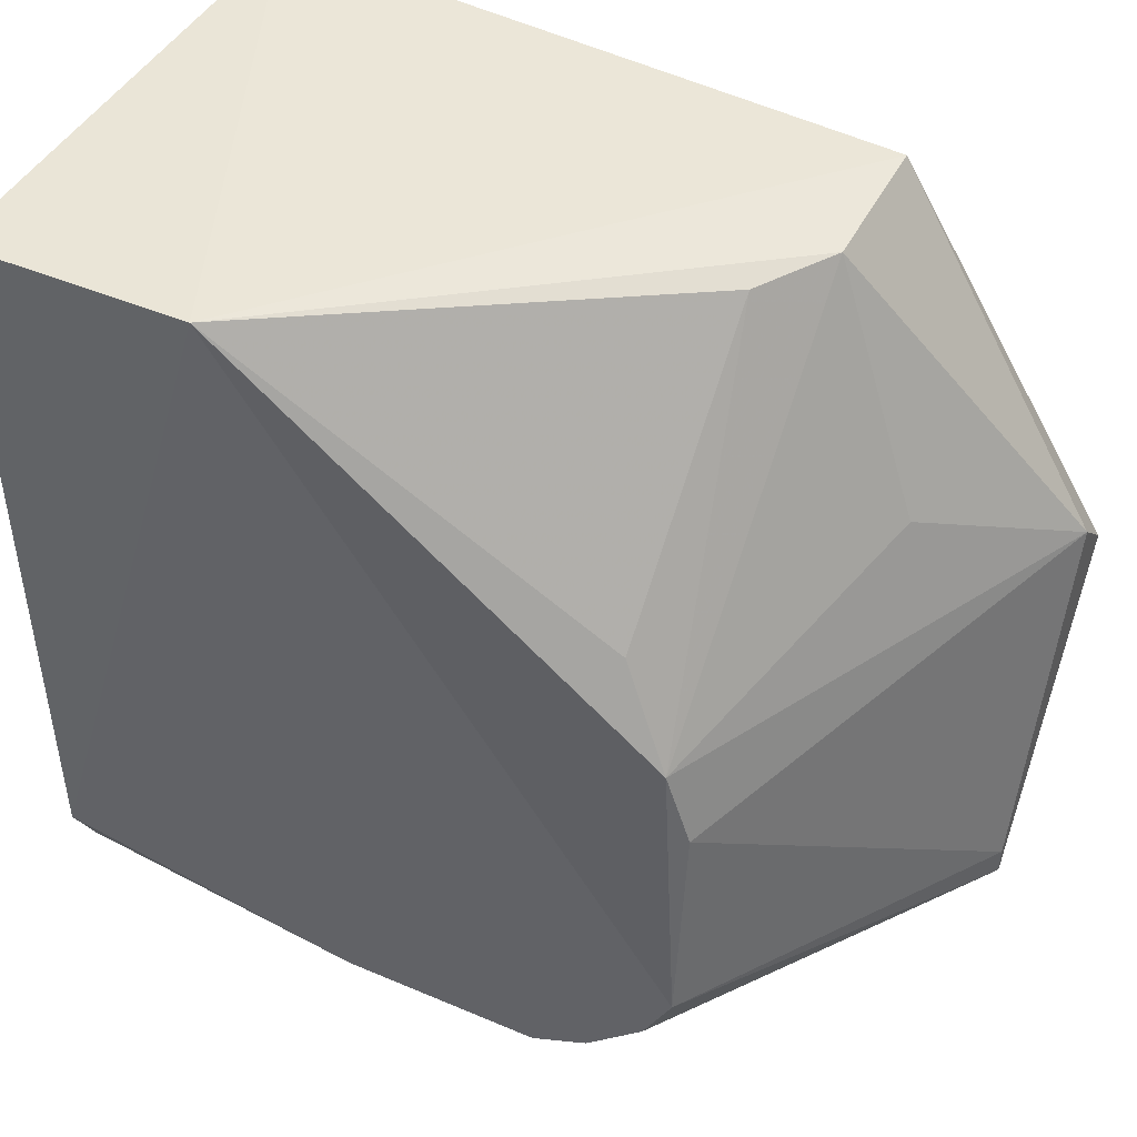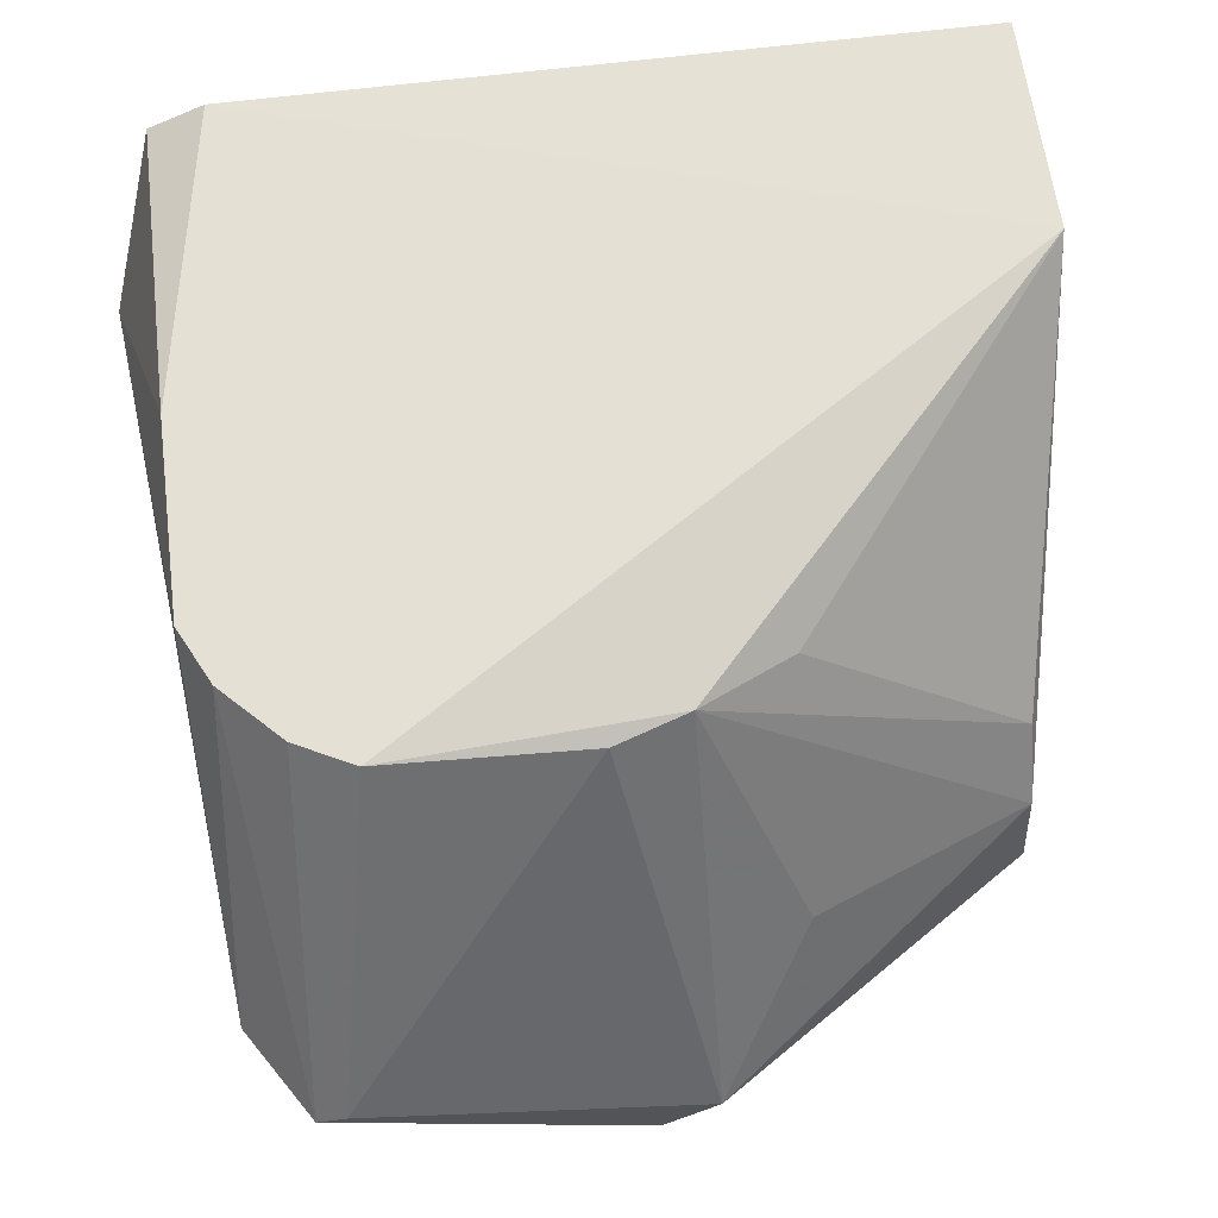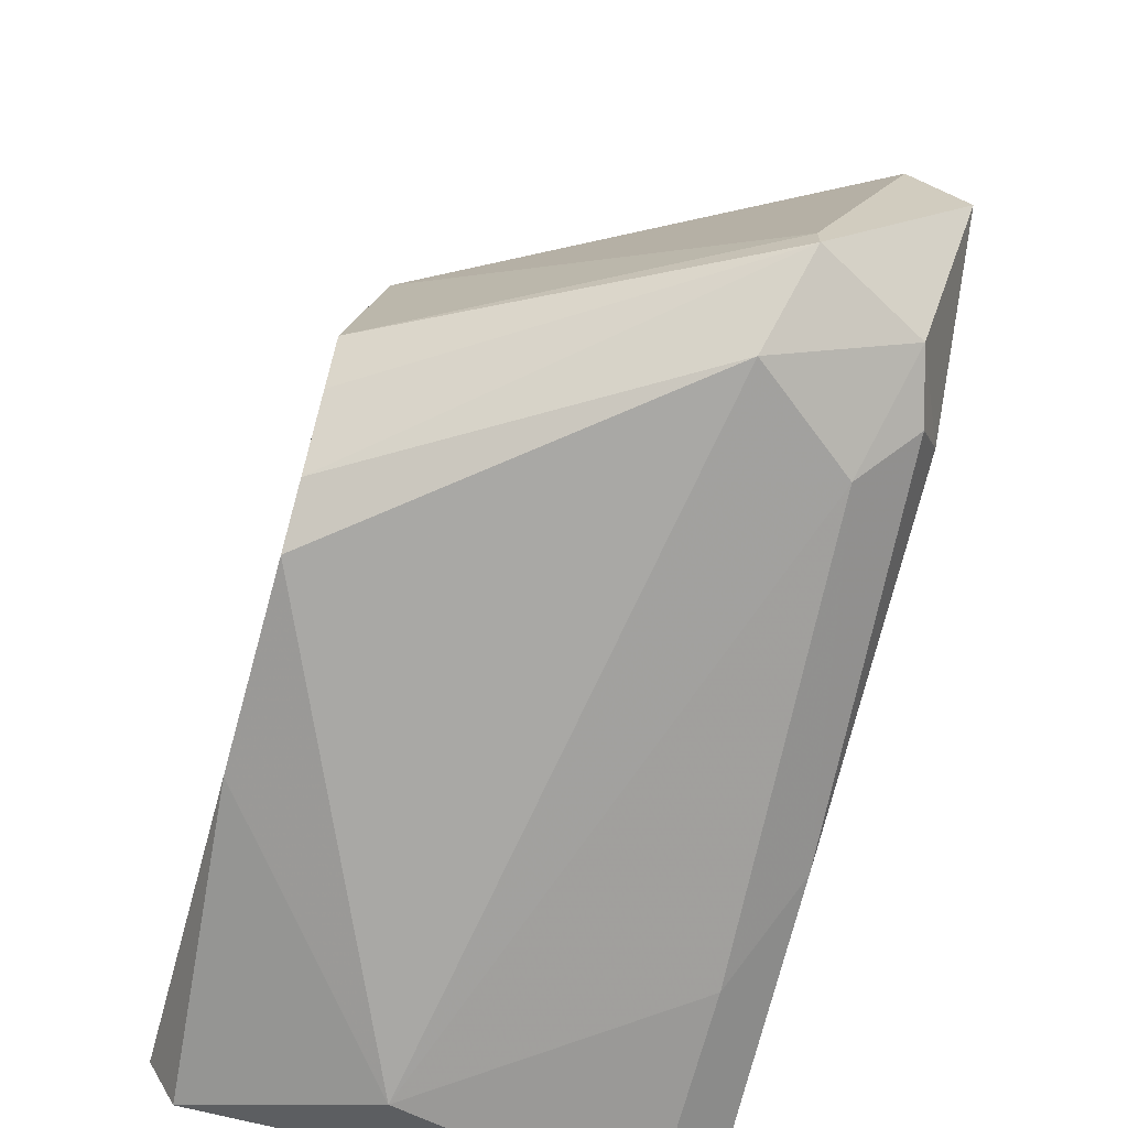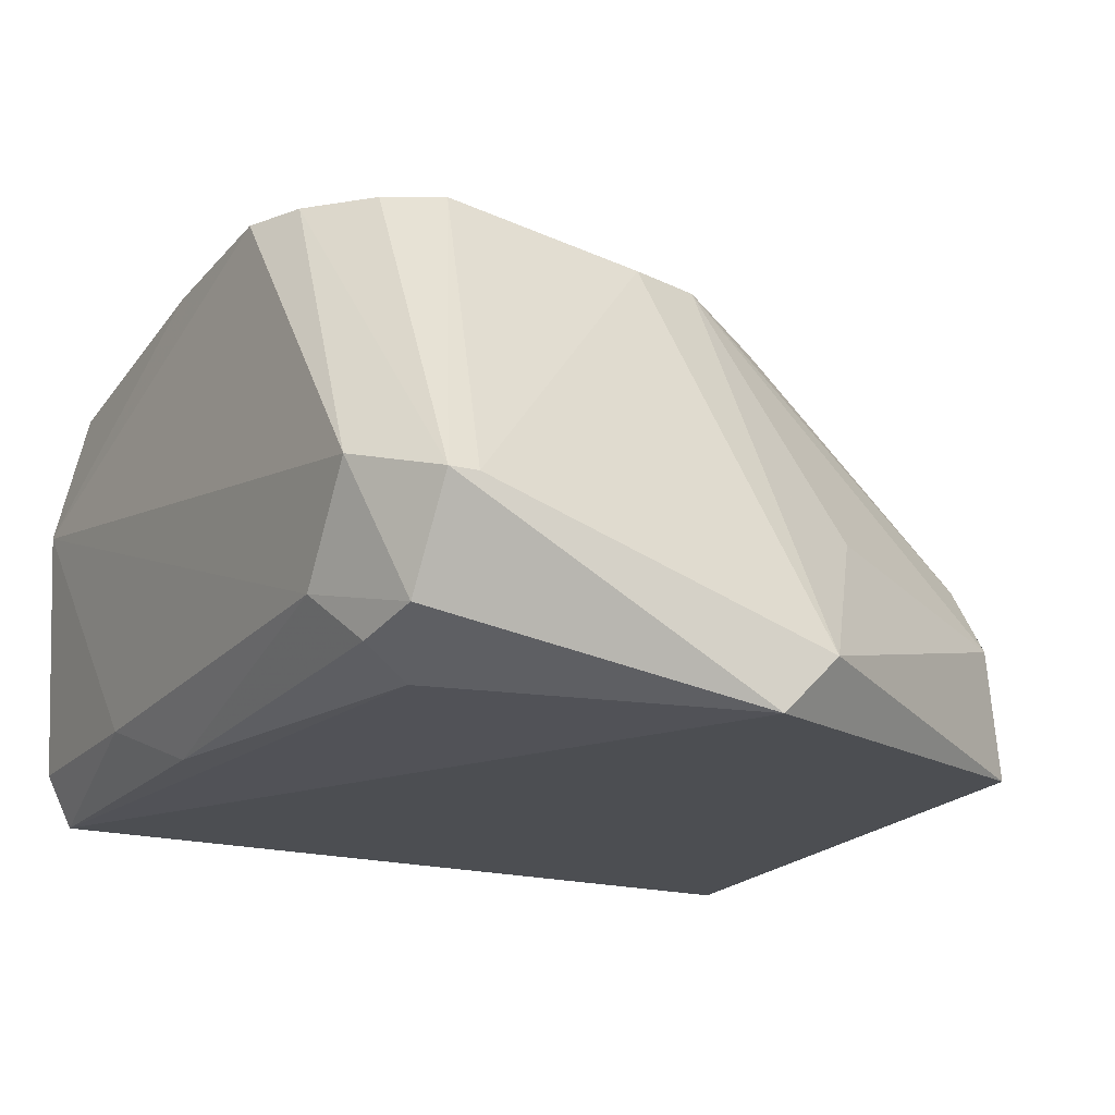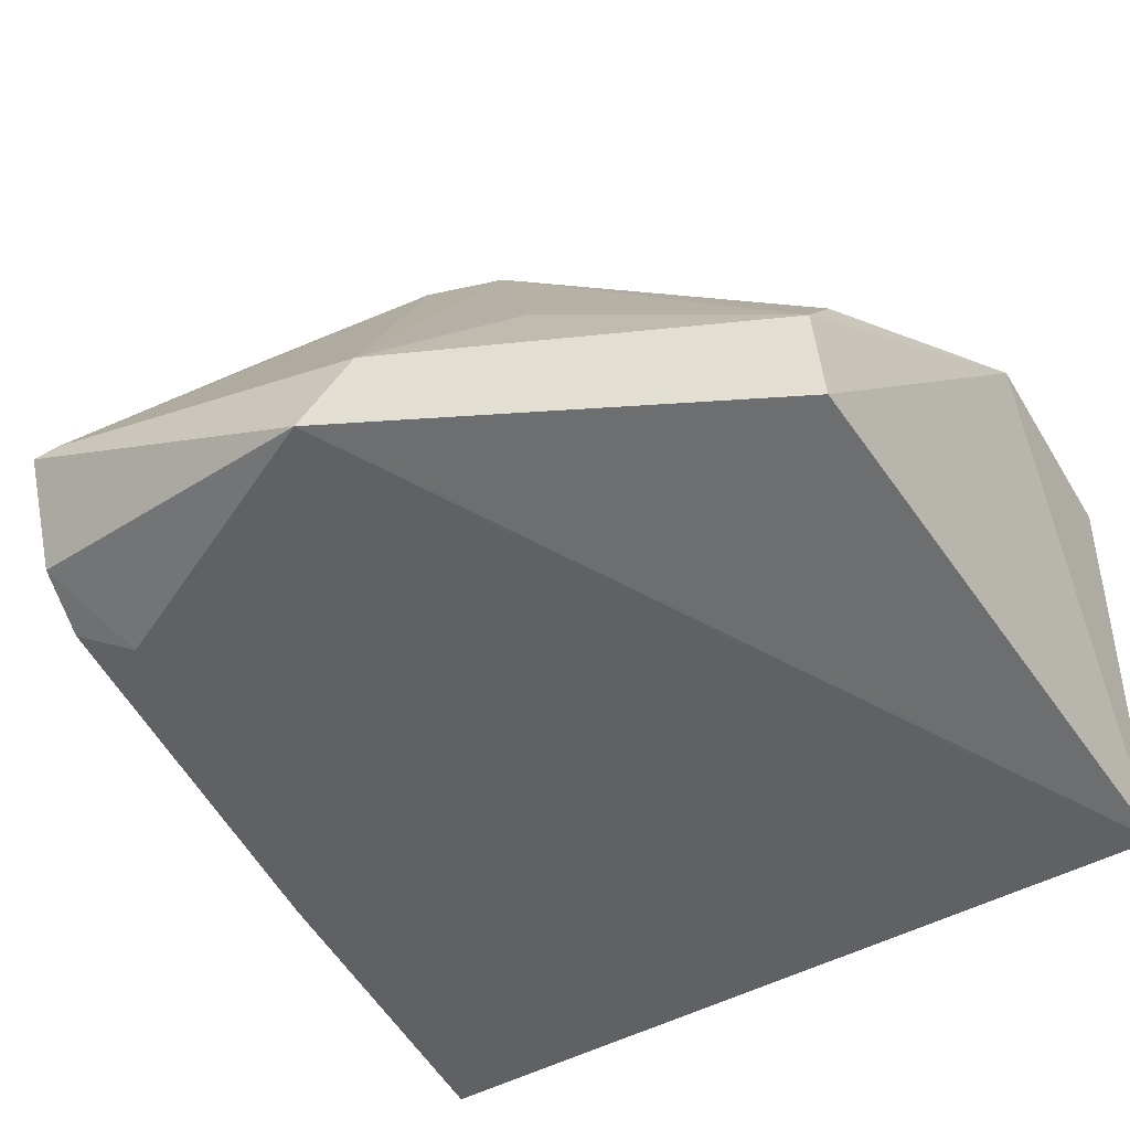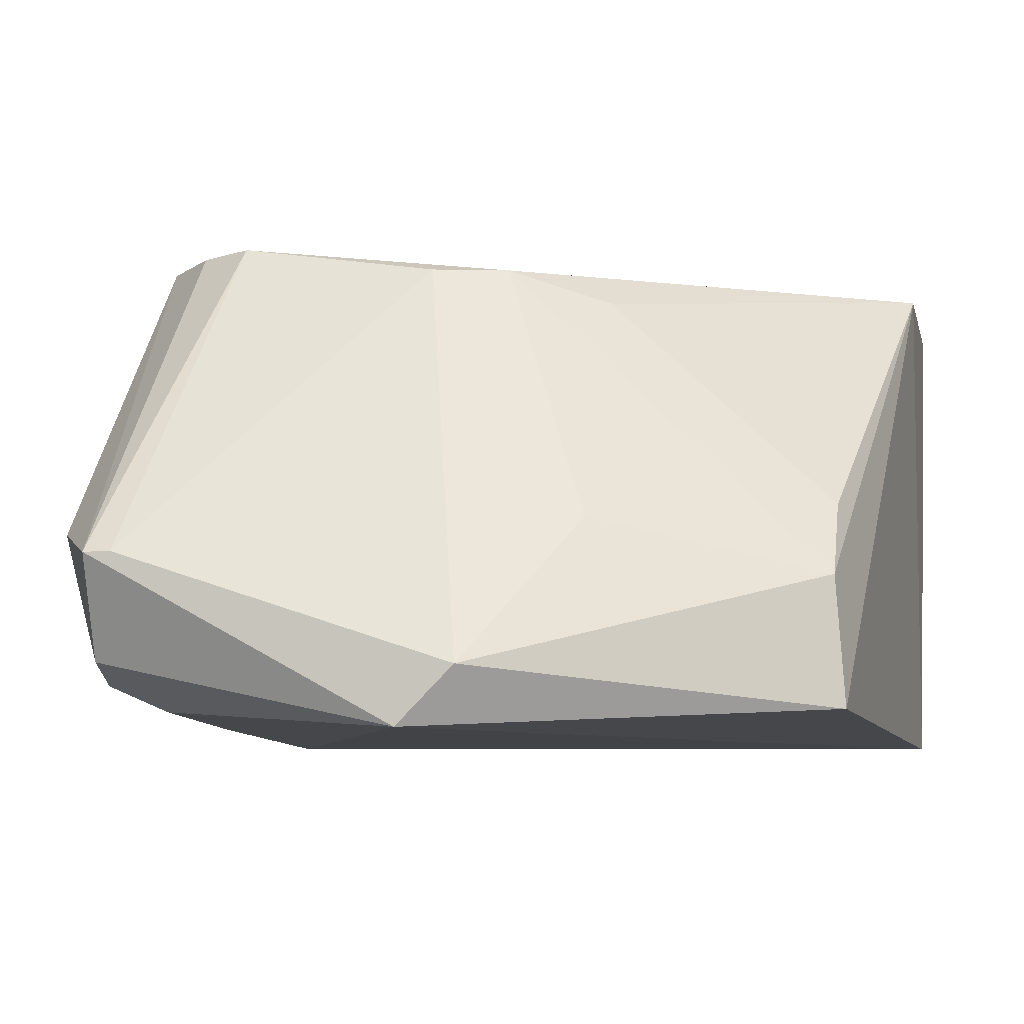
<metadata>
{"format":"obj","ext":"obj","renderer":"f3d","projection":"perspective","resolution":1024,"background":"white","views":[{"elev":46.6,"azim":-154.1,"up":"+Z"},{"elev":65.8,"azim":-97.0,"up":"+Y"},{"elev":-69.0,"azim":-105.6,"up":"+Z"},{"elev":-17.5,"azim":-116.9,"up":"+Y"},{"elev":-50.5,"azim":-58.4,"up":"+Y"},{"elev":-8.2,"azim":-75.7,"up":"+Y"}]}
</metadata>
<code>
v -0.7023 -0.03607 -0.217
v -0.06153 0.03181 0.0963
v -0.77 -0.5149 0.05325
v -0.07664 -0.5316 0.08119
v -0.06153 -2.5e-05 -0.794
v -1.016 -0.3498 -0.7304
v -0.09133 -0.5228 -0.7981
v -0.6974 0.03181 -0.7623
v -1.016 -0.5407 -0.3807
v -0.3133 0.03522 0.102
v -0.8836 -0.4846 -0.7545
v -0.7884 -0.004436 -0.4084
v -0.7644 -0.3674 0.04277
v -0.157 -0.1909 -0.8578
v -0.9201 -0.318 -0.794
v -1.016 -0.477 -0.3171
v -0.06153 0.03181 -0.7304
v -0.793 0.03181 -0.6351
v -0.6338 0.03181 -0.794
v -0.7611 -0.004034 -0.3251
v -0.8541 -0.5127 -0.6962
v -0.7076 -0.2826 0.04177
v -0.0921 -0.4628 -0.8272
v -0.8322 -0.4307 -0.7919
v -0.9566 -0.4635 -0.739
v -0.333 -0.46 -0.8212
v -0.8774 -0.3109 -0.2113
v -1.016 -0.3498 -0.6987
v -0.4113 0.03181 -0.794
v -0.4528 -0.5122 -0.7815
v -0.7611 0.03181 -0.6987
f 18 10 31
f 2 4 5
f 5 4 7
f 4 3 9
f 7 4 9
f 3 4 10
f 4 2 10
f 3 10 13
f 6 8 15
f 9 3 16
f 6 9 16
f 3 13 16
f 2 5 17
f 10 2 17
f 8 10 19
f 15 8 19
f 14 15 19
f 1 10 20
f 12 16 20
f 10 18 20
f 18 12 20
f 7 9 21
f 10 1 22
f 13 10 22
f 1 20 22
f 20 13 22
f 5 7 23
f 14 5 23
f 15 14 24
f 9 6 25
f 6 15 25
f 21 9 25
f 11 21 25
f 24 11 25
f 15 24 25
f 23 7 26
f 14 23 26
f 24 14 26
f 16 13 27
f 13 20 27
f 20 16 27
f 6 16 28
f 16 12 28
f 18 6 28
f 12 18 28
f 5 14 29
f 17 5 29
f 10 17 29
f 19 10 29
f 14 19 29
f 7 21 30
f 21 11 30
f 11 24 30
f 26 7 30
f 24 26 30
f 8 6 31
f 10 8 31
f 6 18 31

</code>
